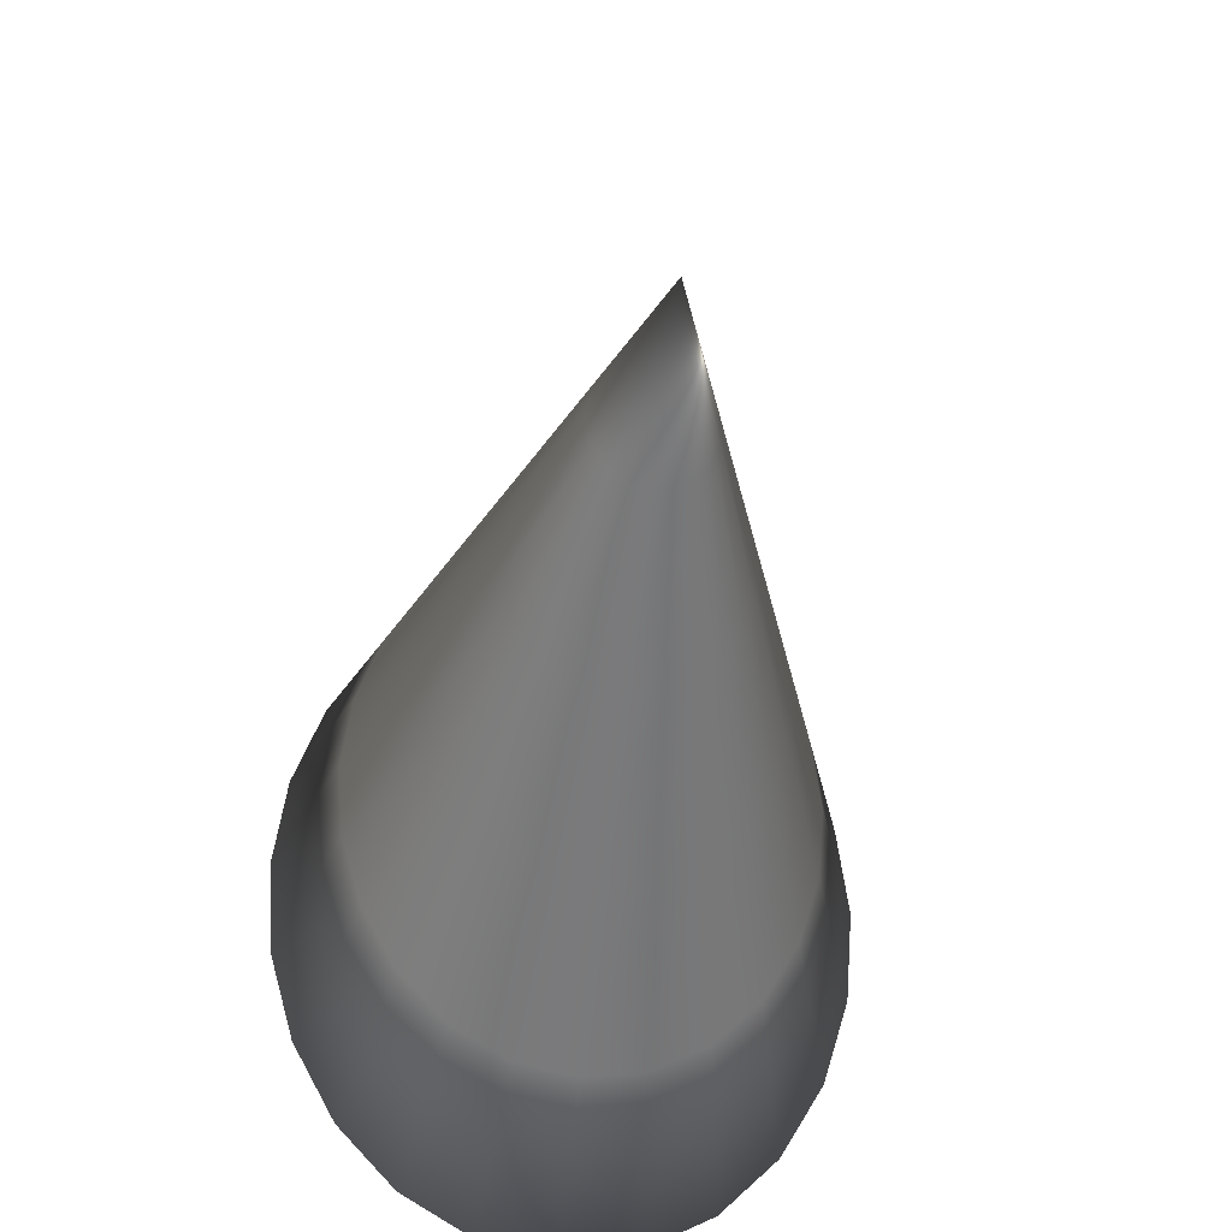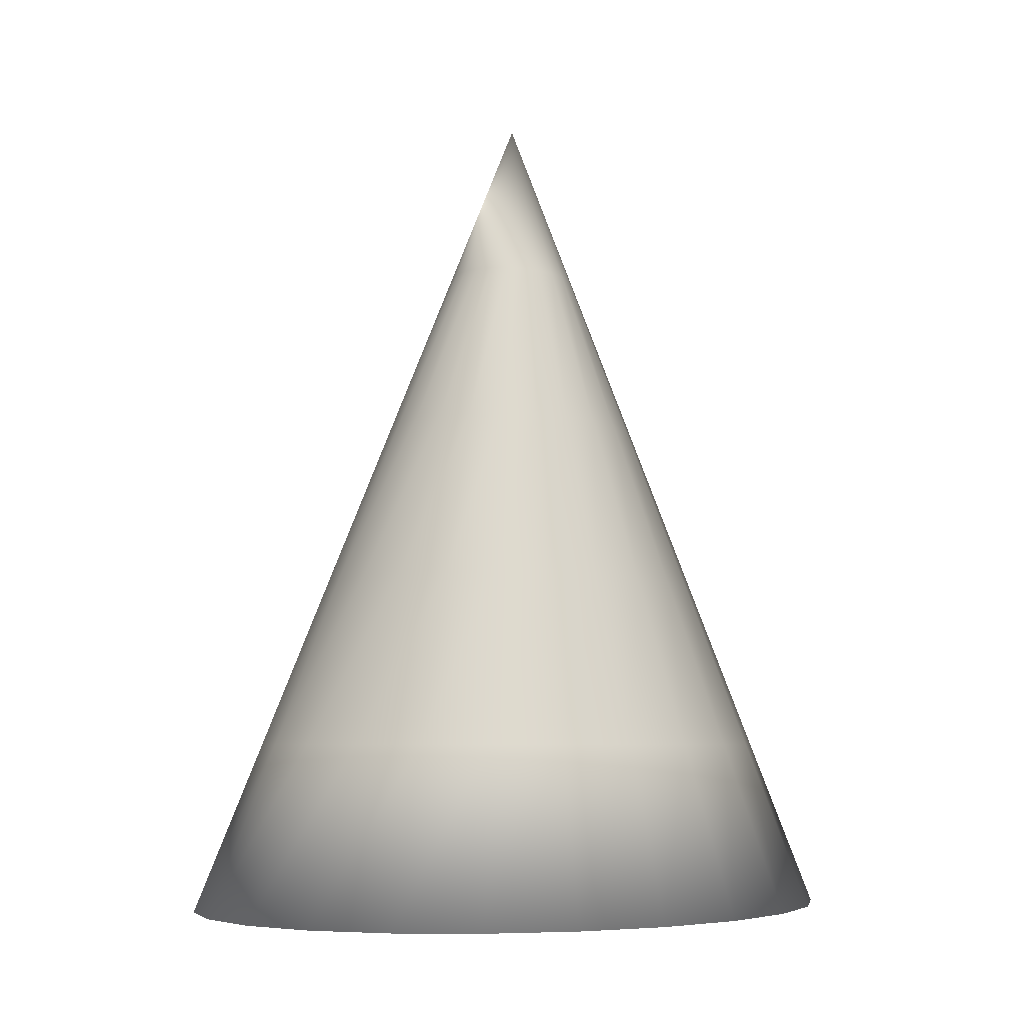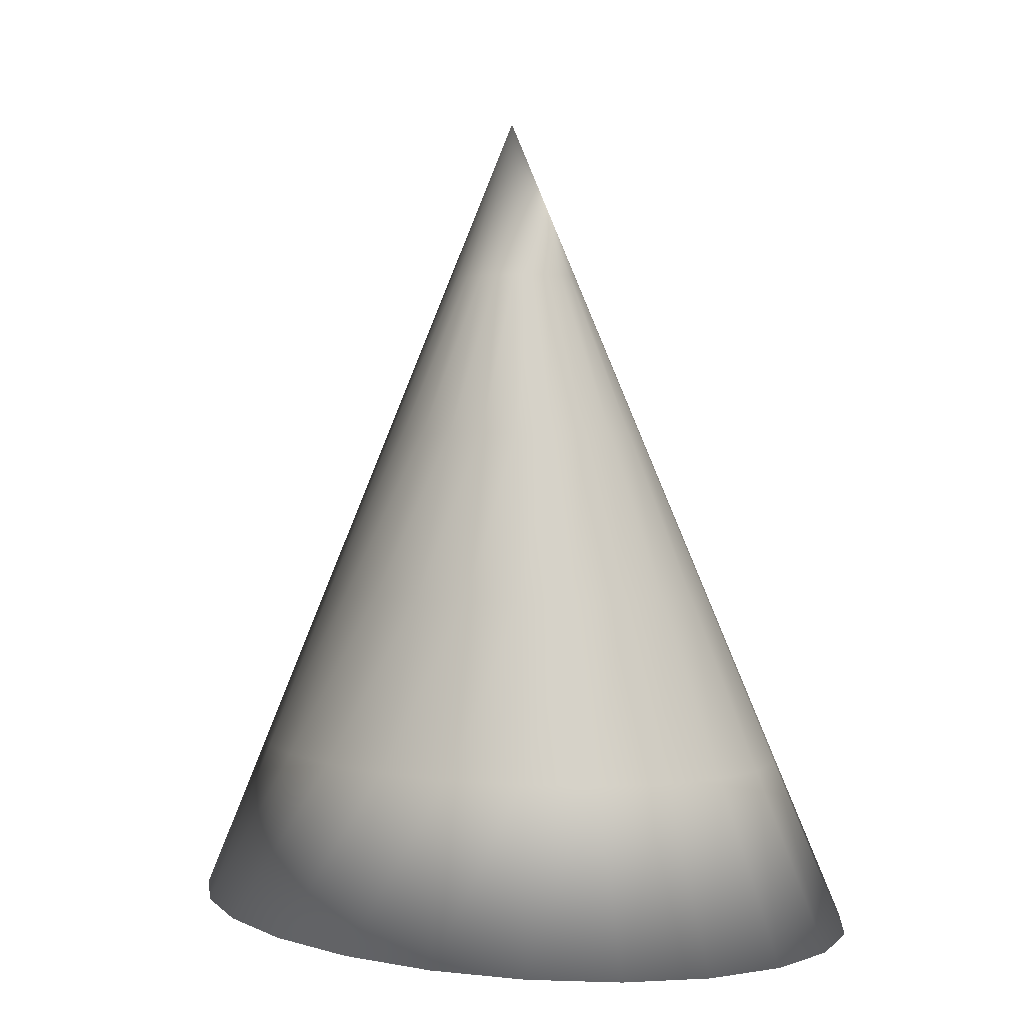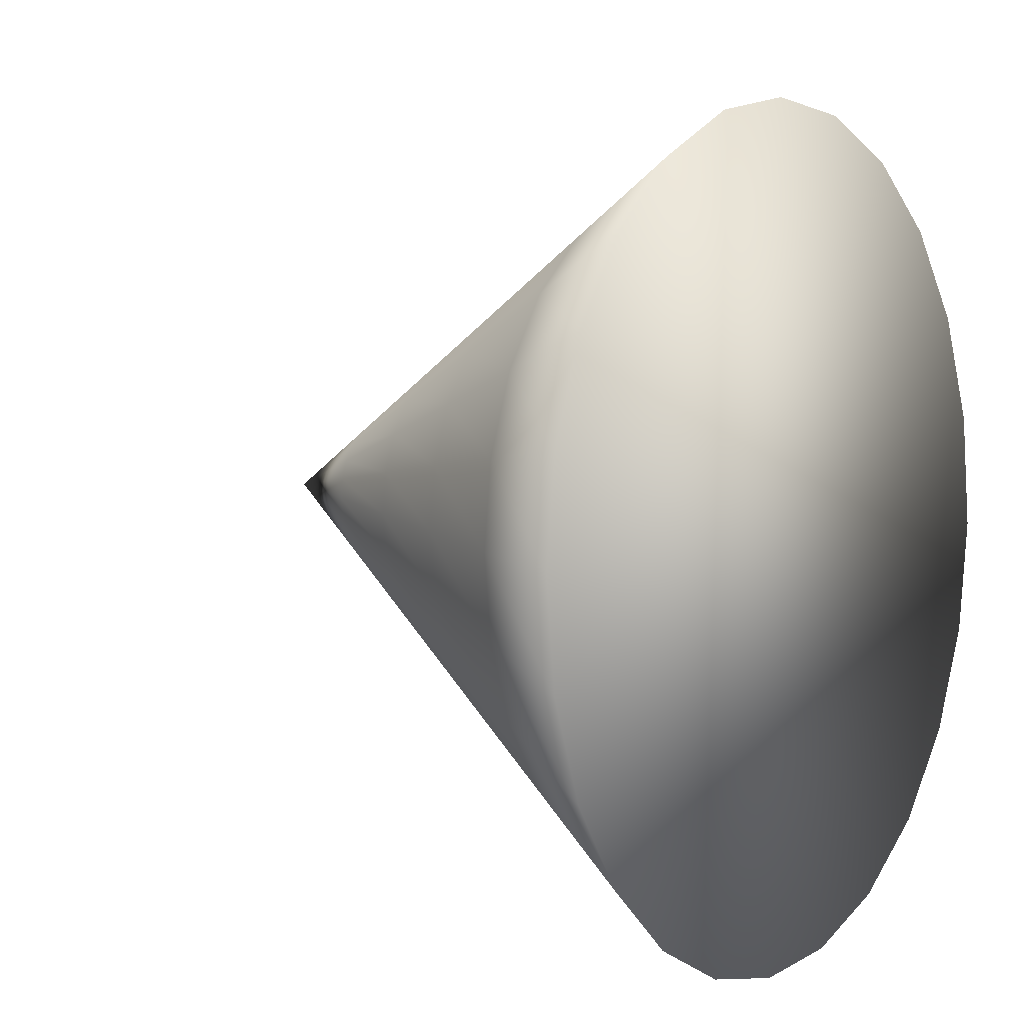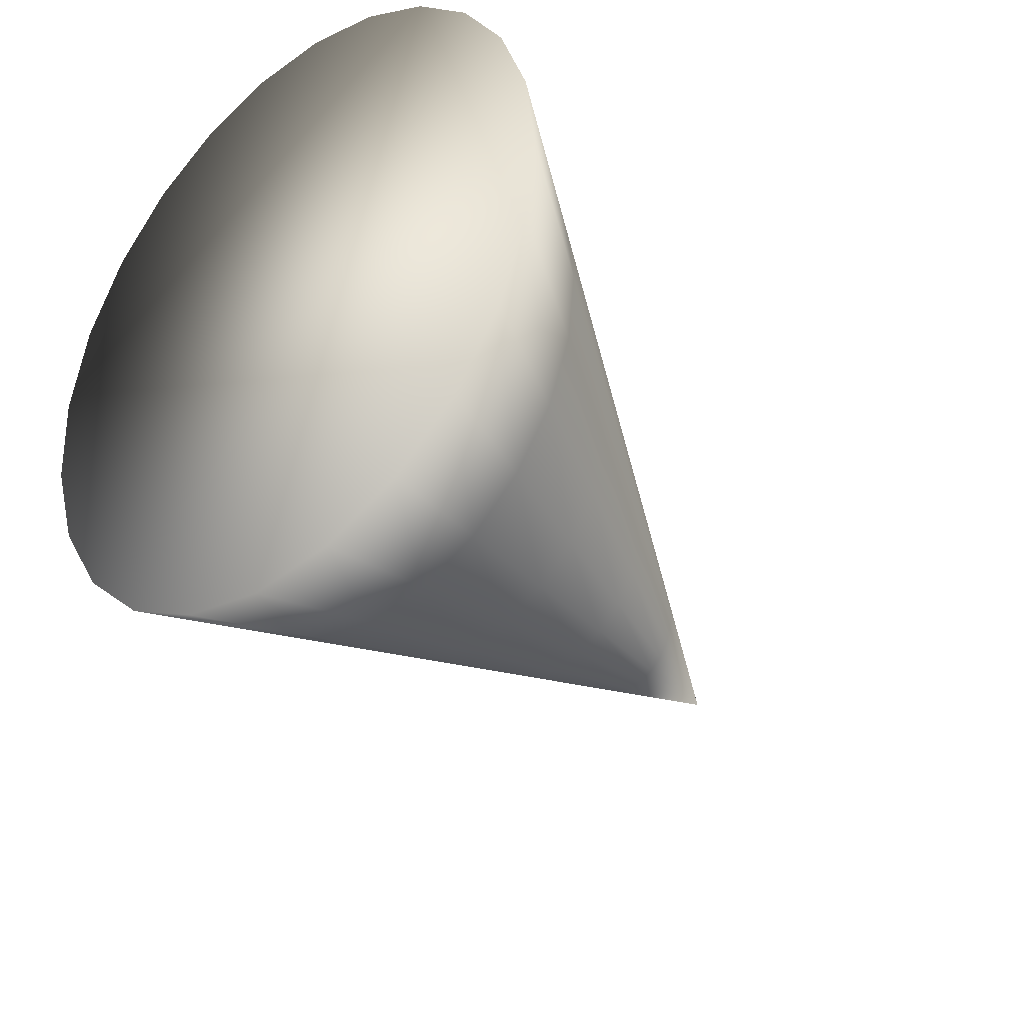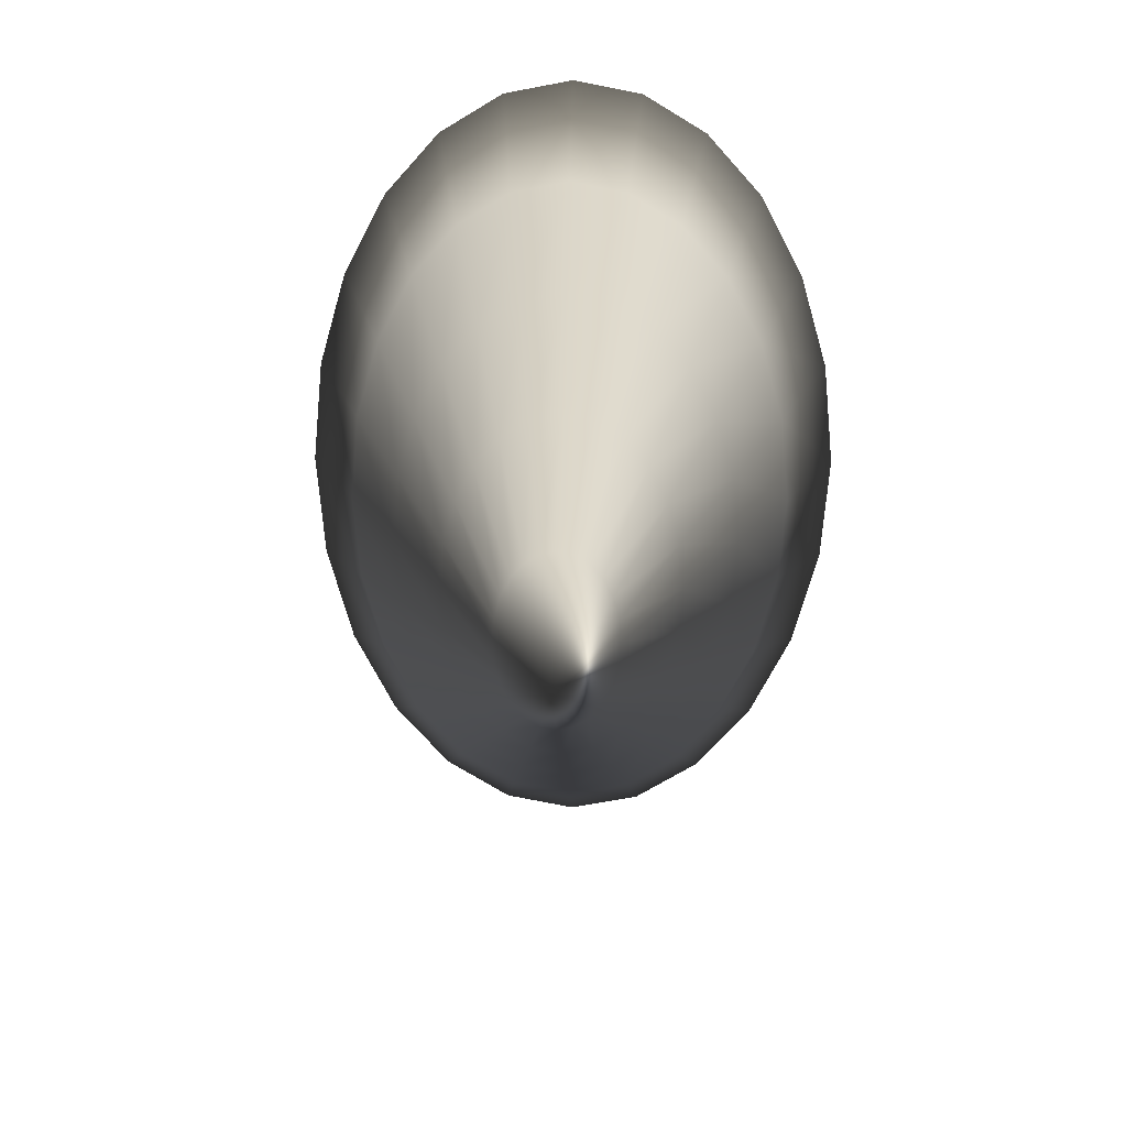
<metadata>
{"format":"obj","ext":"obj","renderer":"f3d","projection":"perspective","resolution":1024,"background":"white","views":[{"elev":-45.4,"azim":172.2,"up":"+Z"},{"elev":-5.4,"azim":13.5,"up":"+Y"},{"elev":1.3,"azim":156.7,"up":"+Y"},{"elev":6.6,"azim":-40.6,"up":"+Z"},{"elev":-45.6,"azim":34.5,"up":"+Z"},{"elev":17.6,"azim":-178.5,"up":"+Z"}]}
</metadata>
<code>
v  33.96 0 12.19
v  -32.4 0 12.19
v  -33.57 0 -0.753
v  35.13 0 -0.753
v  33.96 0 -13.7
v  27.32 18.22 -11.11
v  28.26 18.22 -0.753
v  30.53 0 -25.76
v  24.58 18.22 -20.76
v  25.07 0 -36.12
v  20.21 18.22 -29.04
v  17.96 0 -44.07
v  14.52 18.22 -35.4
v  9.671 0 -49.06
v  7.893 18.22 -39.4
v  0.7797 0 -50.77
v  0.7797 18.22 -40.76
v  -8.111 0 -49.06
v  -6.333 18.22 -39.4
v  -16.4 0 -44.07
v  -12.96 18.22 -35.4
v  -23.51 0 -36.12
v  -18.65 18.22 -29.04
v  -28.97 0 -25.76
v  -23.02 18.22 -20.76
v  -32.4 0 -13.7
v  -25.77 18.22 -11.11
v  -26.7 18.22 -0.753
v  -25.77 18.22 9.602
v  -28.97 0 24.25
v  -23.02 18.22 19.25
v  -23.51 0 34.61
v  -18.65 18.22 27.54
v  -16.4 0 42.56
v  -12.96 18.22 33.9
v  -8.111 0 47.56
v  -6.333 18.22 37.89
v  0.7797 0 49.26
v  0.7797 18.22 39.26
v  9.671 0 47.56
v  7.893 18.22 37.89
v  17.96 0 42.56
v  14.52 18.22 33.9
v  25.07 0 34.61
v  20.21 18.22 27.54
v  30.53 0 24.25
v  24.58 18.22 19.25
v  27.32 18.22 9.602
v  20.69 36.43 -8.52
v  21.39 36.43 -0.753
v  18.63 36.43 -15.76
v  15.35 36.43 -21.97
v  11.09 36.43 -26.74
v  6.114 36.43 -29.74
v  0.7797 36.43 -30.76
v  -4.555 36.43 -29.74
v  -9.526 36.43 -26.74
v  -13.79 36.43 -21.97
v  -17.07 36.43 -15.76
v  -19.13 36.43 -8.52
v  -19.83 36.43 -0.753
v  -19.13 36.43 7.014
v  -17.07 36.43 14.25
v  -13.79 36.43 20.47
v  -9.526 36.43 25.23
v  -4.555 36.43 28.23
v  0.7797 36.43 29.25
v  6.114 36.43 28.23
v  11.09 36.43 25.23
v  15.35 36.43 20.47
v  18.63 36.43 14.25
v  20.69 36.43 7.014
v  14.05 54.65 -5.931
v  14.52 54.65 -0.753
v  12.68 54.65 -10.76
v  10.5 54.65 -14.9
v  7.65 54.65 -18.08
v  4.336 54.65 -20.08
v  0.7797 54.65 -20.76
v  -2.777 54.65 -20.08
v  -6.091 54.65 -18.08
v  -8.937 54.65 -14.9
v  -11.12 54.65 -10.76
v  -12.49 54.65 -5.931
v  -12.96 54.65 -0.753
v  -12.49 54.65 4.425
v  -11.12 54.65 9.25
v  -8.937 54.65 13.39
v  -6.091 54.65 16.57
v  -2.777 54.65 18.57
v  0.7797 54.65 19.25
v  4.336 54.65 18.57
v  7.65 54.65 16.57
v  10.5 54.65 13.39
v  12.68 54.65 9.25
v  14.05 54.65 4.425
v  7.416 72.87 -3.342
v  7.65 72.87 -0.753
v  6.73 72.87 -5.754
v  5.638 72.87 -7.826
v  4.215 72.87 -9.415
v  2.558 72.87 -10.41
v  0.7797 72.87 -10.76
v  -0.9985 72.87 -10.41
v  -2.655 72.87 -9.415
v  -4.078 72.87 -7.826
v  -5.17 72.87 -5.754
v  -5.857 72.87 -3.342
v  -6.091 72.87 -0.753
v  -5.857 72.87 1.836
v  -5.17 72.87 4.248
v  -4.078 72.87 6.32
v  -2.655 72.87 7.91
v  -0.9985 72.87 8.909
v  0.7797 72.87 9.25
v  2.558 72.87 8.909
v  4.215 72.87 7.91
v  5.638 72.87 6.32
v  6.73 72.87 4.248
v  7.416 72.87 1.836
v  0.7797 91.09 -0.753
o Cone001
g Cone001
f 1 2 3 4
f 4 5 6 7
f 5 8 9 6
f 8 10 11 9
f 10 12 13 11
f 12 14 15 13
f 14 16 17 15
f 16 18 19 17
f 18 20 21 19
f 20 22 23 21
f 22 24 25 23
f 24 26 27 25
f 26 3 28 27
f 3 2 29 28
f 2 30 31 29
f 30 32 33 31
f 32 34 35 33
f 34 36 37 35
f 36 38 39 37
f 38 40 41 39
f 40 42 43 41
f 42 44 45 43
f 44 46 47 45
f 46 1 48 47
f 1 4 7 48
f 7 6 49 50
f 6 9 51 49
f 9 11 52 51
f 11 13 53 52
f 13 15 54 53
f 15 17 55 54
f 17 19 56 55
f 19 21 57 56
f 21 23 58 57
f 23 25 59 58
f 25 27 60 59
f 27 28 61 60
f 28 29 62 61
f 29 31 63 62
f 31 33 64 63
f 33 35 65 64
f 35 37 66 65
f 37 39 67 66
f 39 41 68 67
f 41 43 69 68
f 43 45 70 69
f 45 47 71 70
f 47 48 72 71
f 48 7 50 72
f 50 49 73 74
f 49 51 75 73
f 51 52 76 75
f 52 53 77 76
f 53 54 78 77
f 54 55 79 78
f 55 56 80 79
f 56 57 81 80
f 57 58 82 81
f 58 59 83 82
f 59 60 84 83
f 60 61 85 84
f 61 62 86 85
f 62 63 87 86
f 63 64 88 87
f 64 65 89 88
f 65 66 90 89
f 66 67 91 90
f 67 68 92 91
f 68 69 93 92
f 69 70 94 93
f 70 71 95 94
f 71 72 96 95
f 72 50 74 96
f 74 73 97 98
f 73 75 99 97
f 75 76 100 99
f 76 77 101 100
f 77 78 102 101
f 78 79 103 102
f 79 80 104 103
f 80 81 105 104
f 81 82 106 105
f 82 83 107 106
f 83 84 108 107
f 84 85 109 108
f 85 86 110 109
f 86 87 111 110
f 87 88 112 111
f 88 89 113 112
f 89 90 114 113
f 90 91 115 114
f 91 92 116 115
f 92 93 117 116
f 93 94 118 117
f 94 95 119 118
f 95 96 120 119
f 96 74 98 120
f 98 97 121 121
f 97 99 121 121
f 99 100 121 121
f 100 101 121 121
f 101 102 121 121
f 102 103 121 121
f 103 104 121 121
f 104 105 121 121
f 105 106 121 121
f 106 107 121 121
f 107 108 121 121
f 108 109 121 121
f 109 110 121 121
f 110 111 121 121
f 111 112 121 121
f 112 113 121 121
f 113 114 121 121
f 114 115 121 121
f 115 116 121 121
f 116 117 121 121
f 117 118 121 121
f 118 119 121 121
f 119 120 121 121
f 120 98 121 121
f 121 121 121 121 121 121 121 121 121 121 121 121 121 121 121 121 121 121 121 121 121 121 121 121
f 40 38 36
f 42 40 36 34
f 44 42 34 32
f 46 44 32 30
f 1 46 30 2
f 3 26 5 4
f 26 24 8 5
f 24 22 10 8
f 22 20 12 10
f 20 18 14 12
f 18 16 14

</code>
